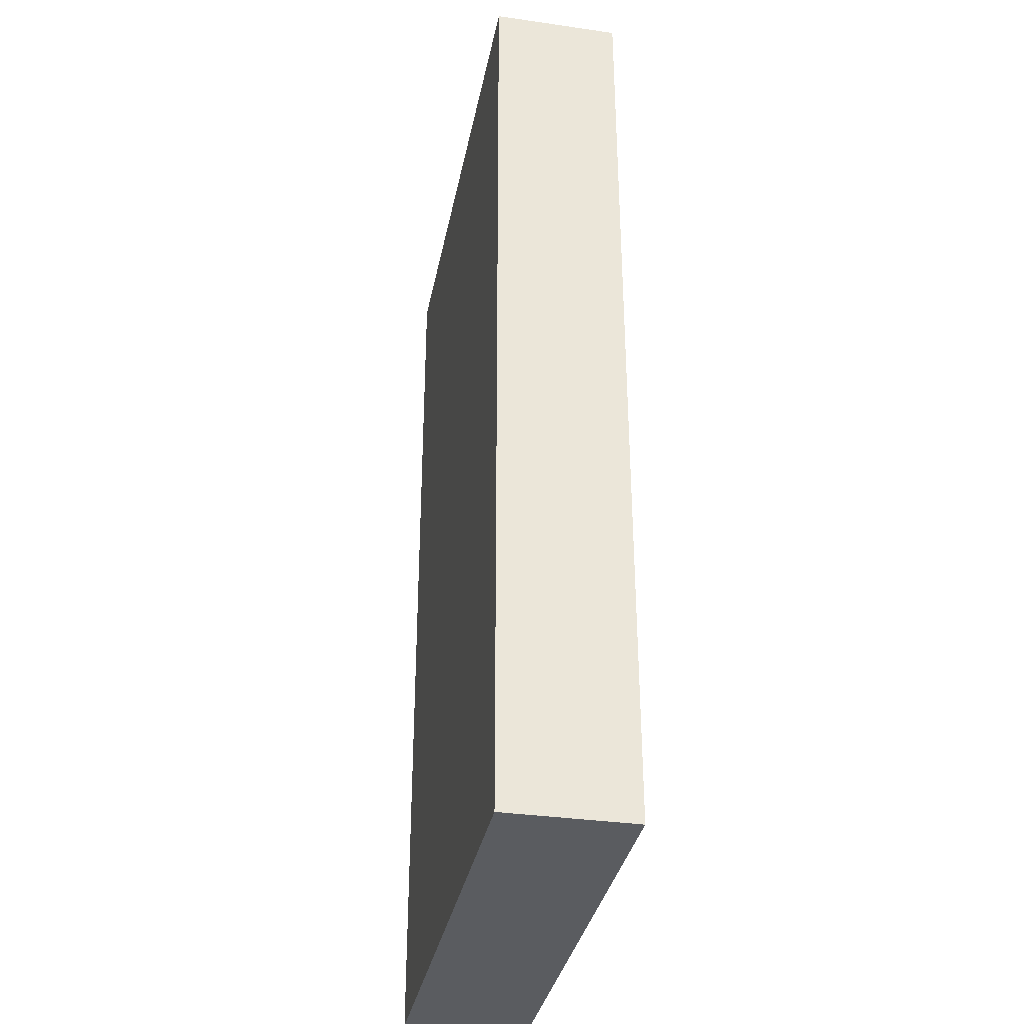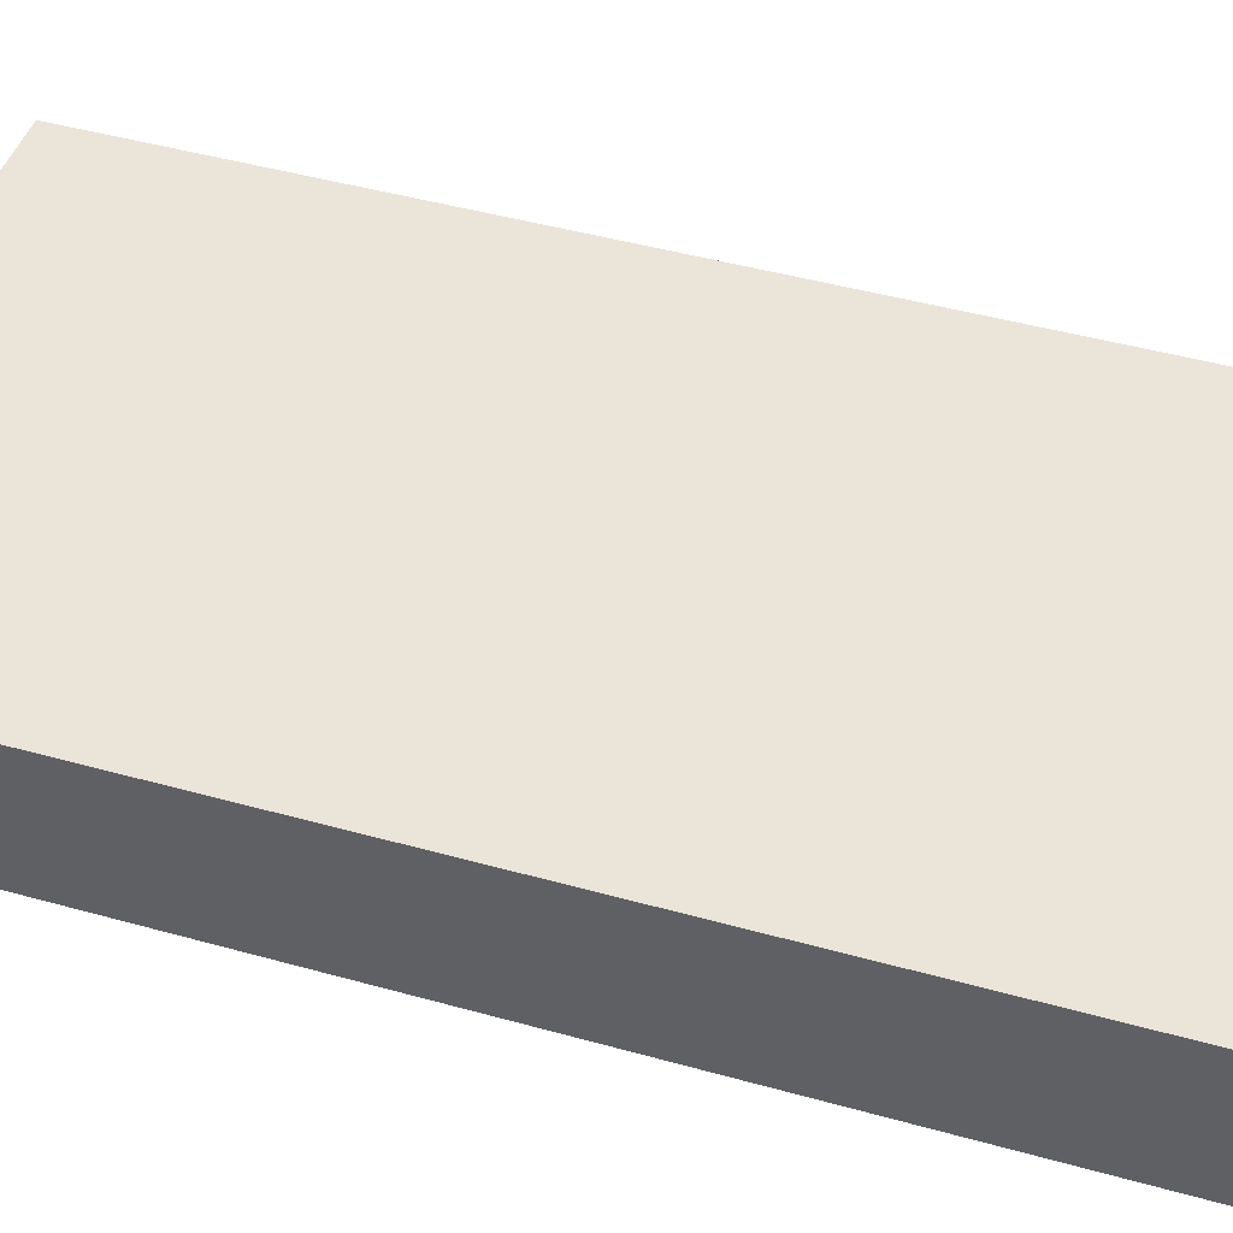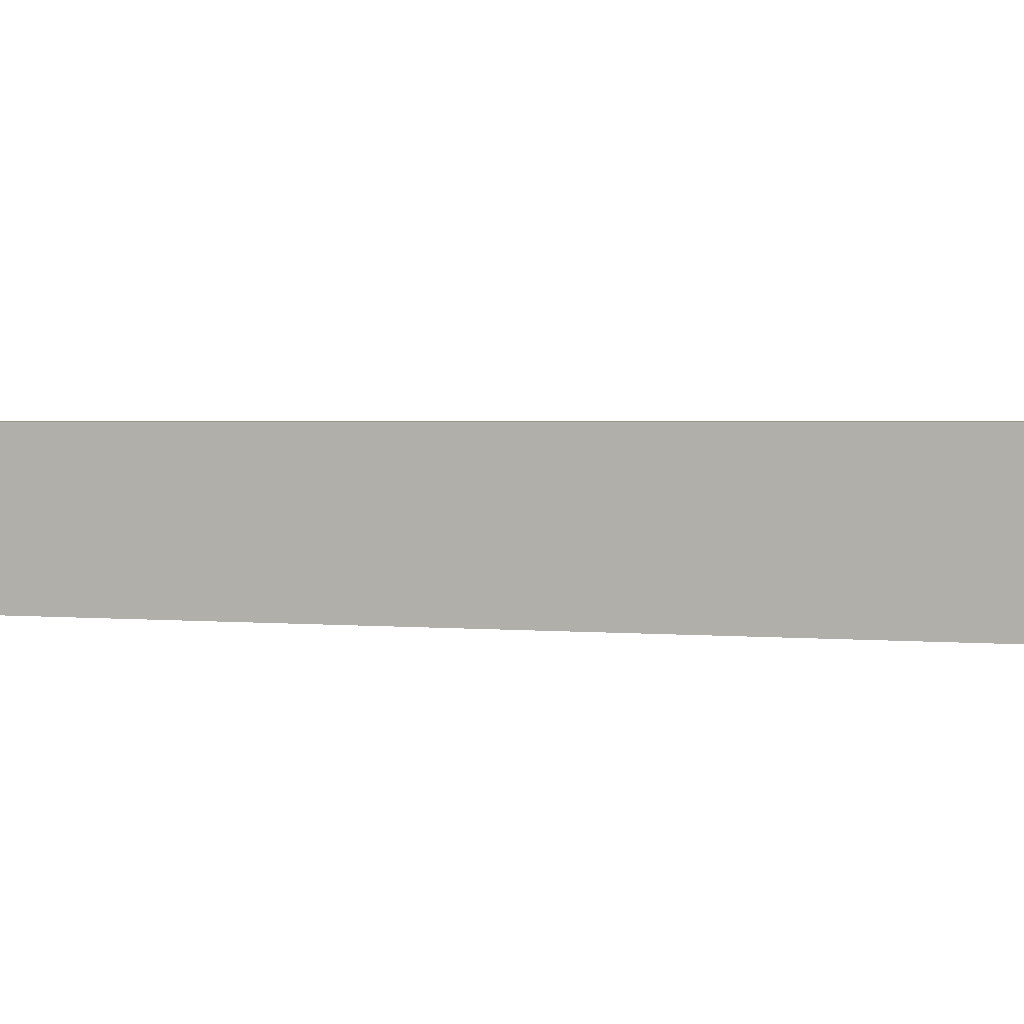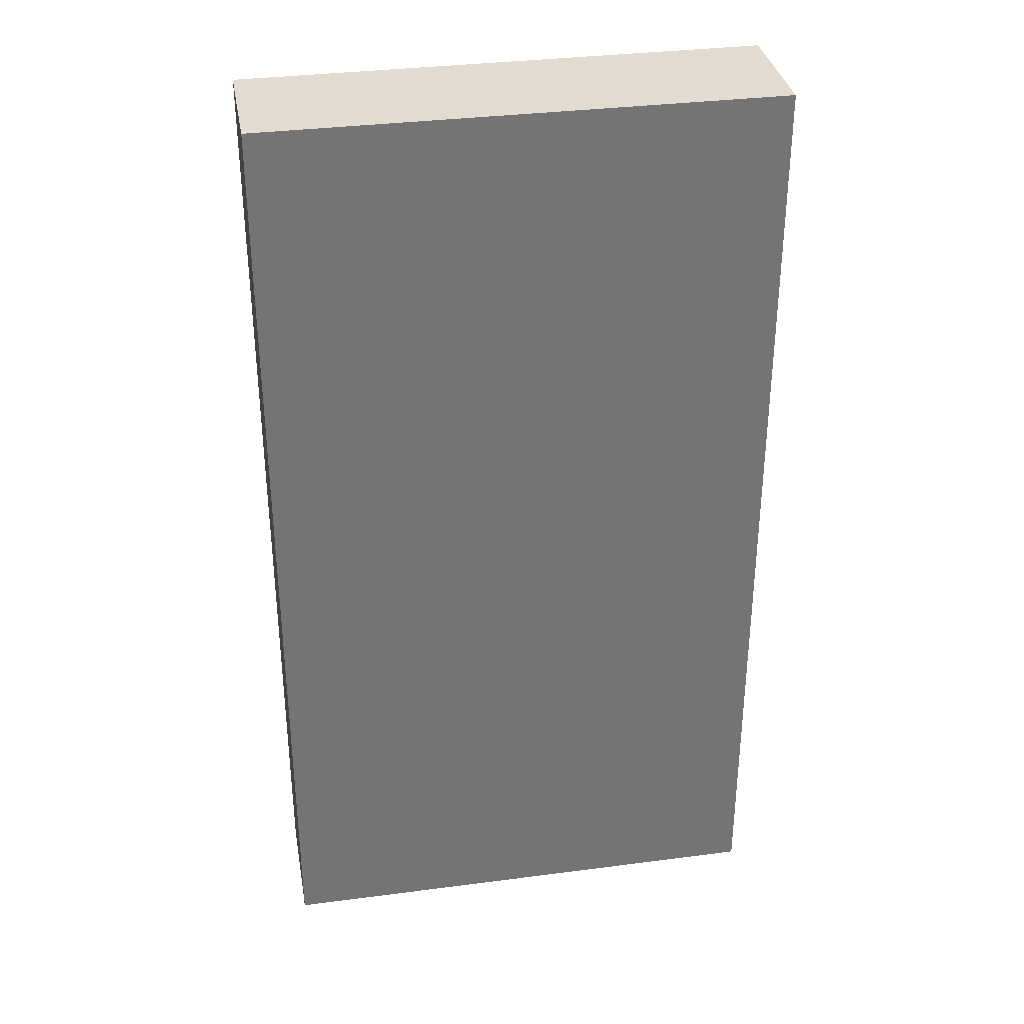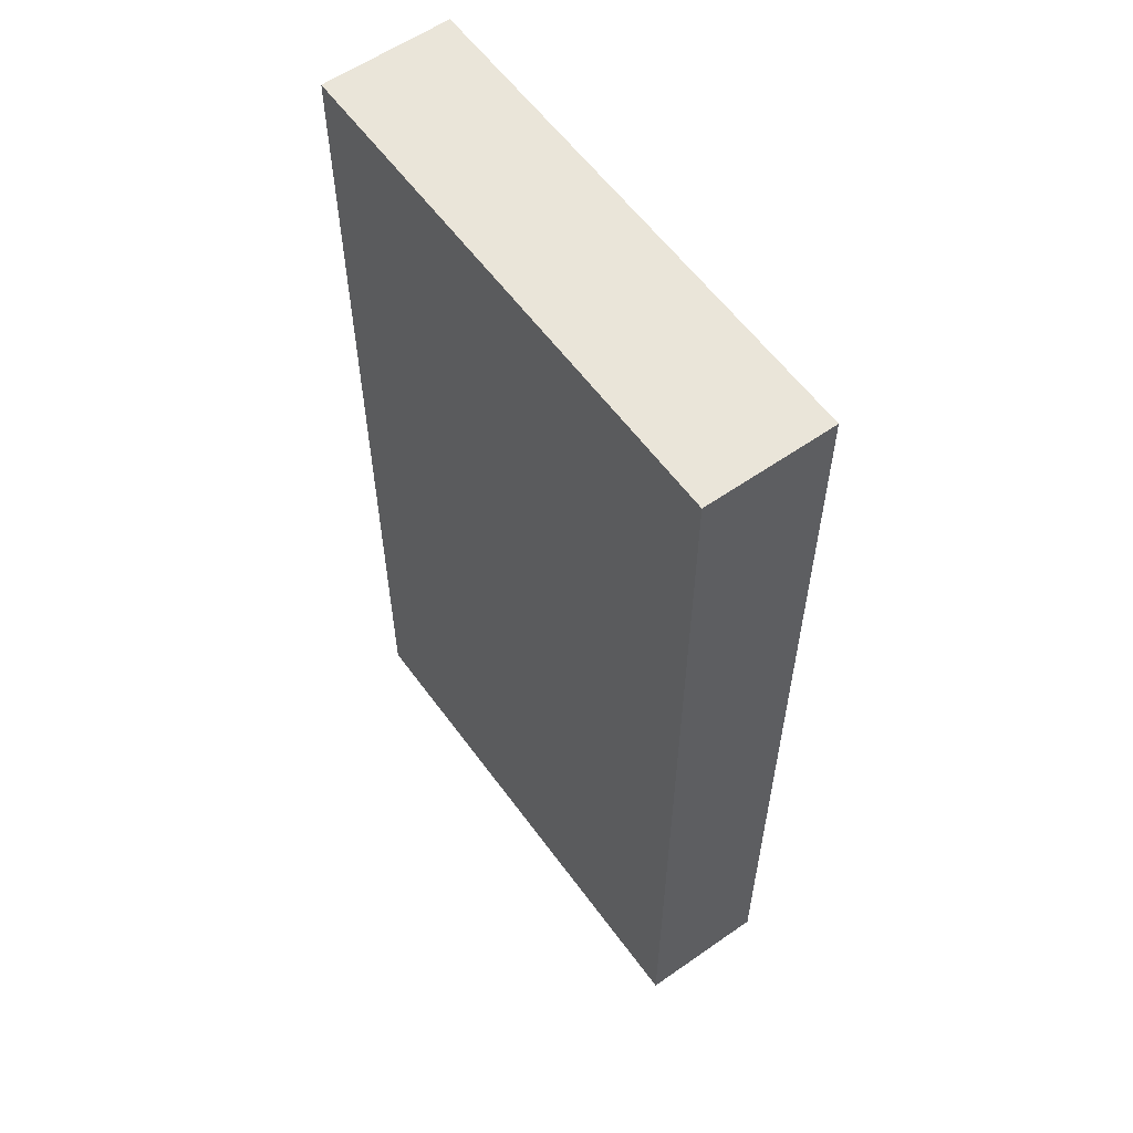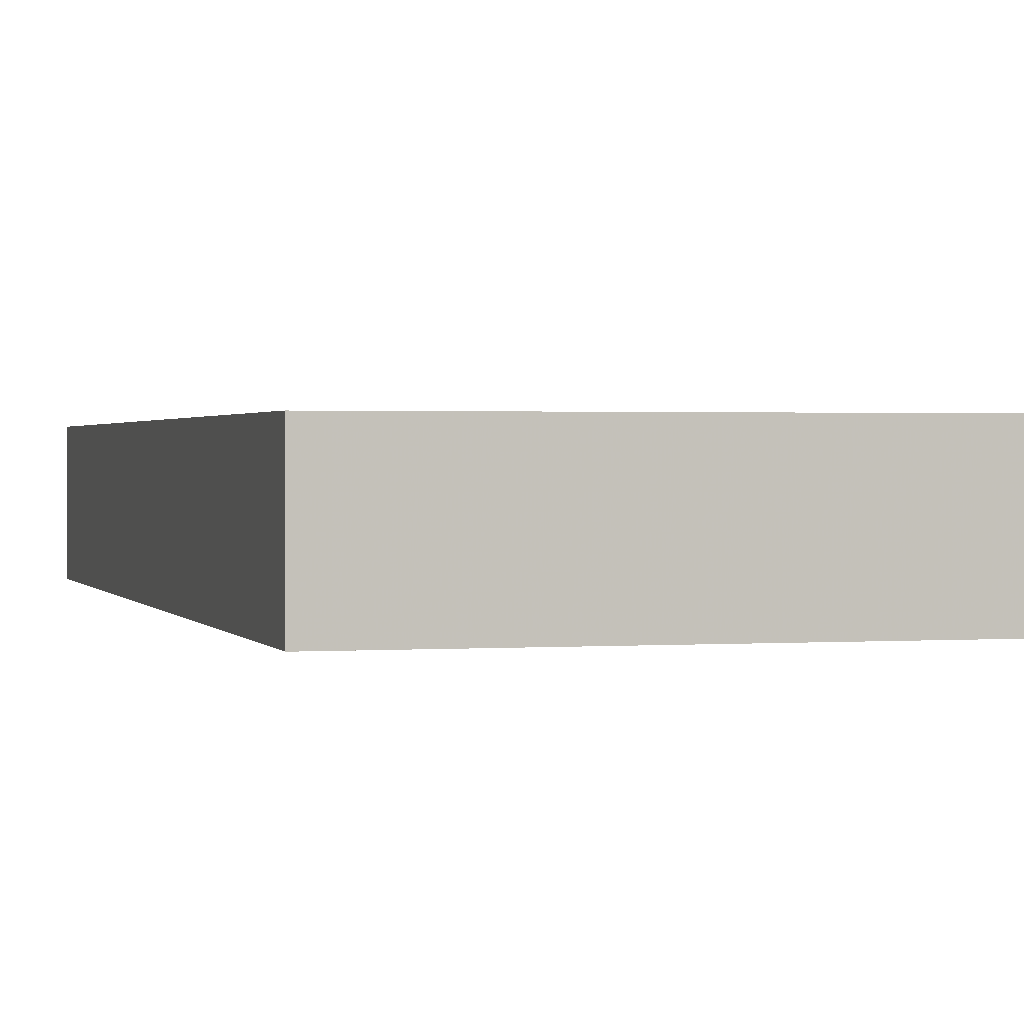
<metadata>
{"format":"obj","ext":"obj","renderer":"f3d","projection":"perspective","resolution":1024,"background":"white","views":[{"elev":-34.4,"azim":79.1,"up":"+Z"},{"elev":45.4,"azim":107.9,"up":"+Y"},{"elev":1.8,"azim":111.8,"up":"+Y"},{"elev":34.2,"azim":170.0,"up":"+Z"},{"elev":58.5,"azim":-125.8,"up":"+Z"},{"elev":1.1,"azim":-15.3,"up":"+Y"}]}
</metadata>
<code>
v 2112 -704 -48
v 2176 -720 -48
v 2112 -720 -48
v 2176 -704 -48
v 2112 -720 72
v 2176 -704 72
v 2112 -704 72
v 2176 -720 72
f 1 2 3
f 1 4 2
f 5 6 7
f 5 8 6
f 5 1 3
f 5 7 1
f 6 2 4
f 6 8 2
f 7 4 1
f 7 6 4
f 8 3 2
f 8 5 3

</code>
